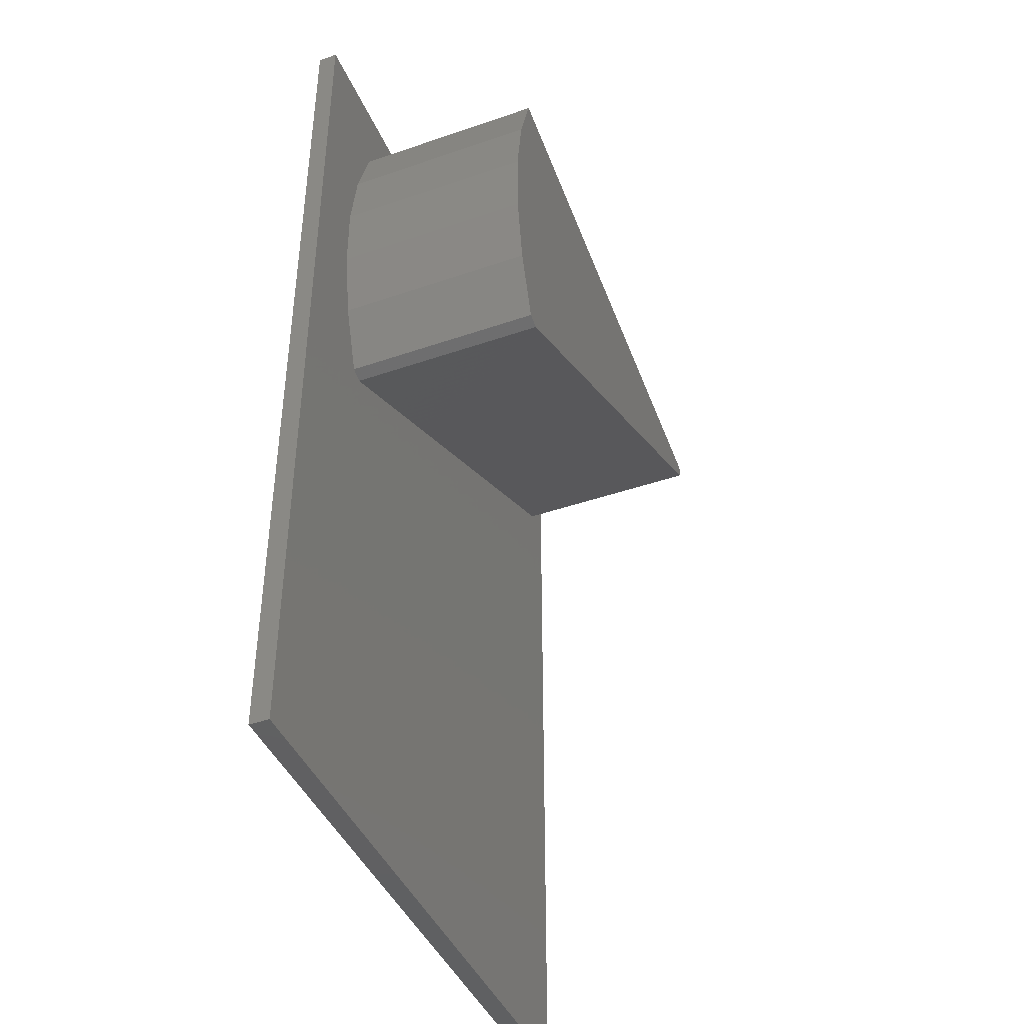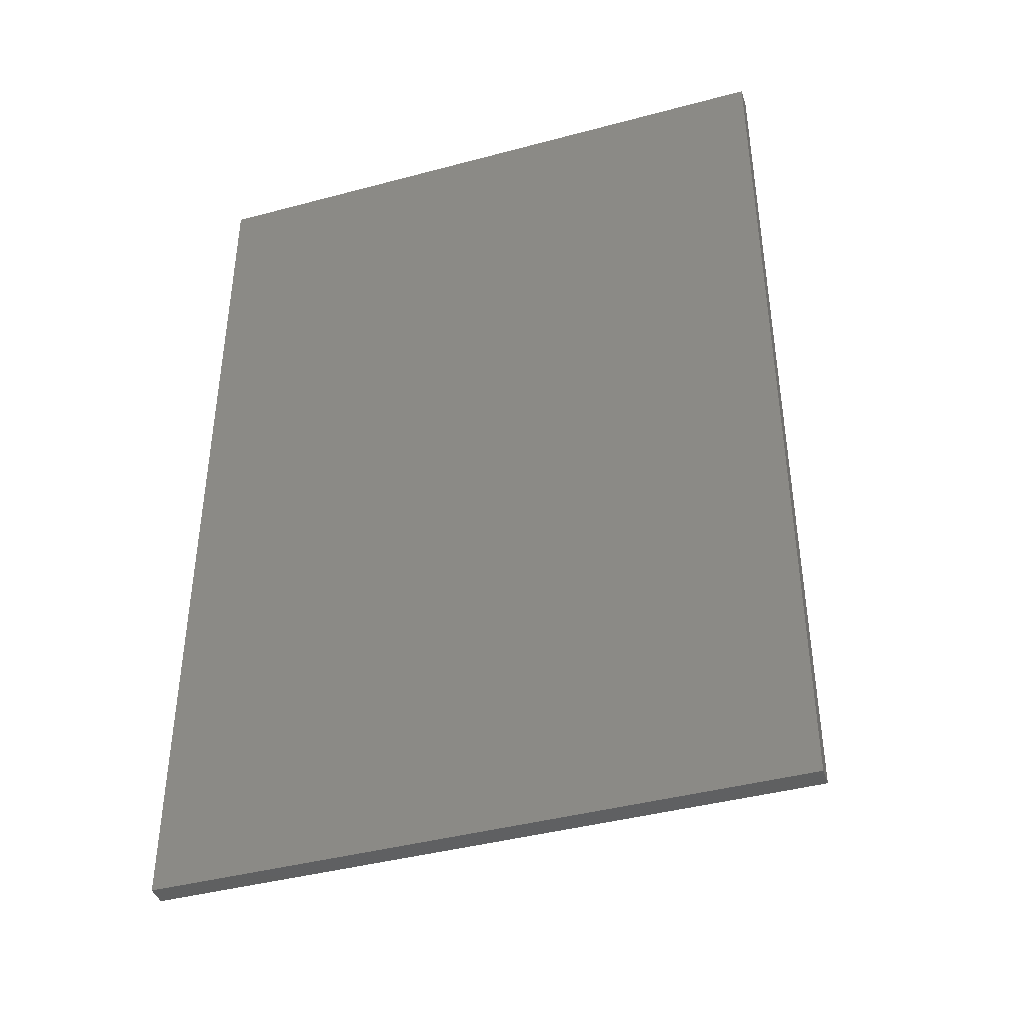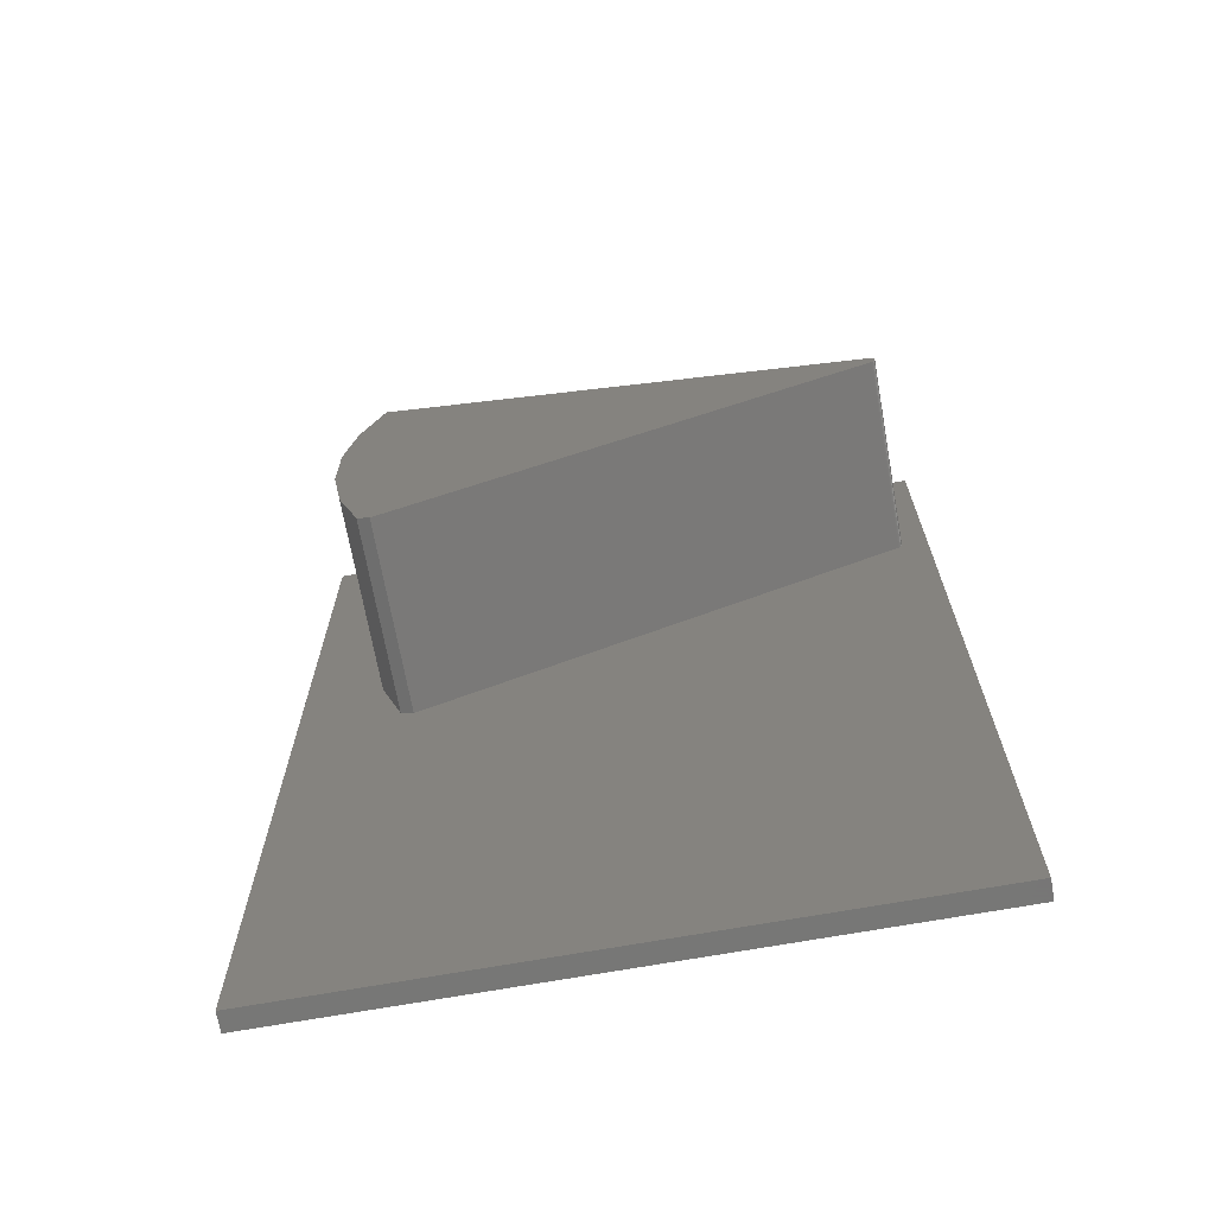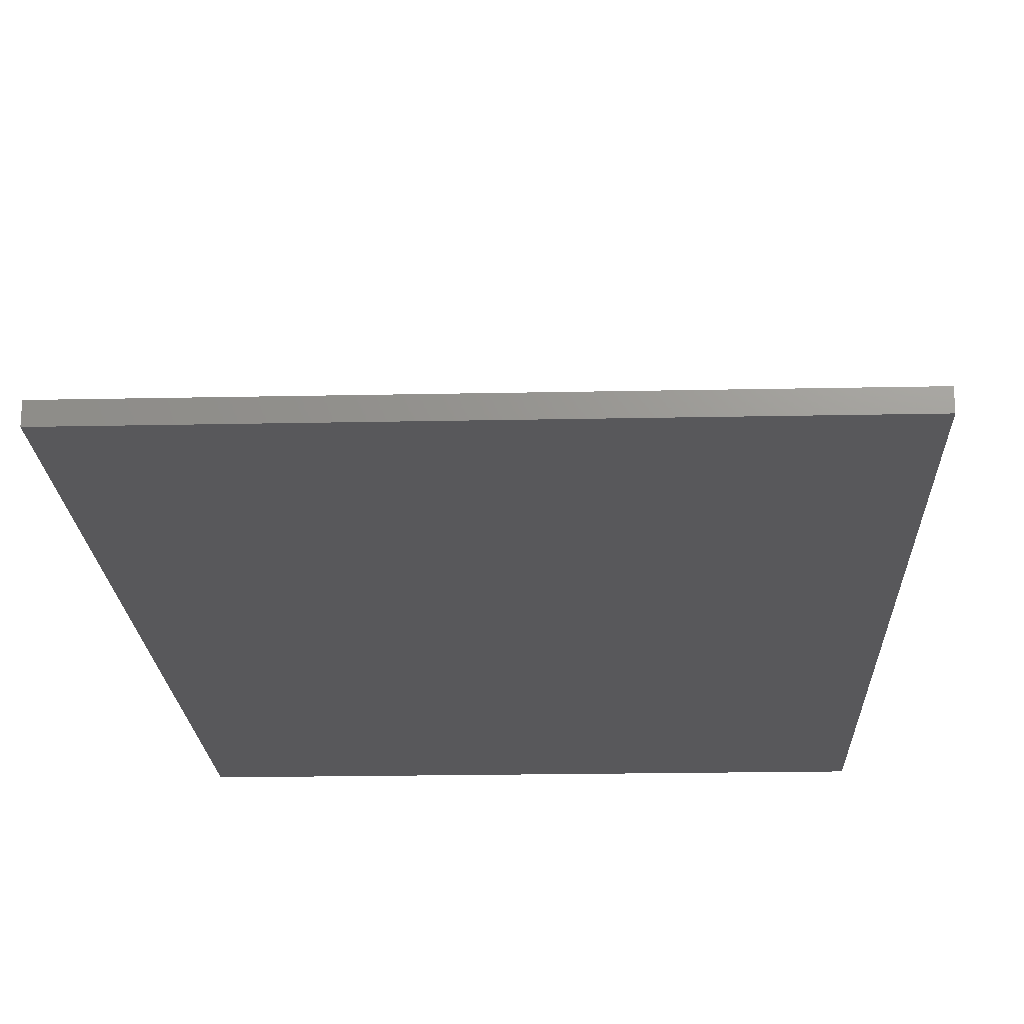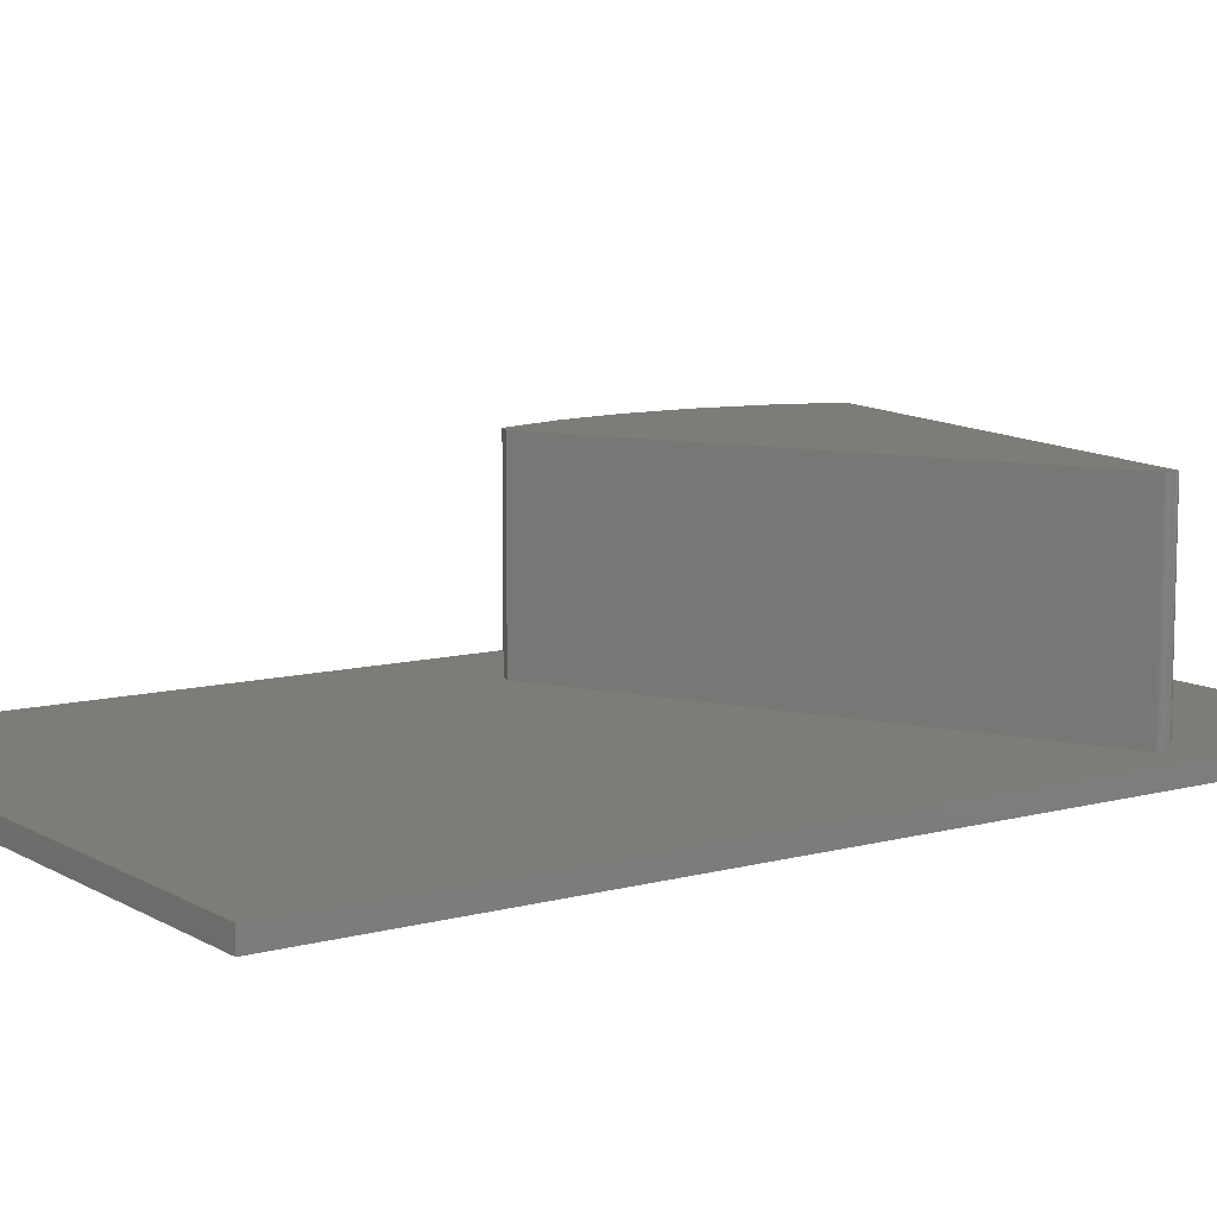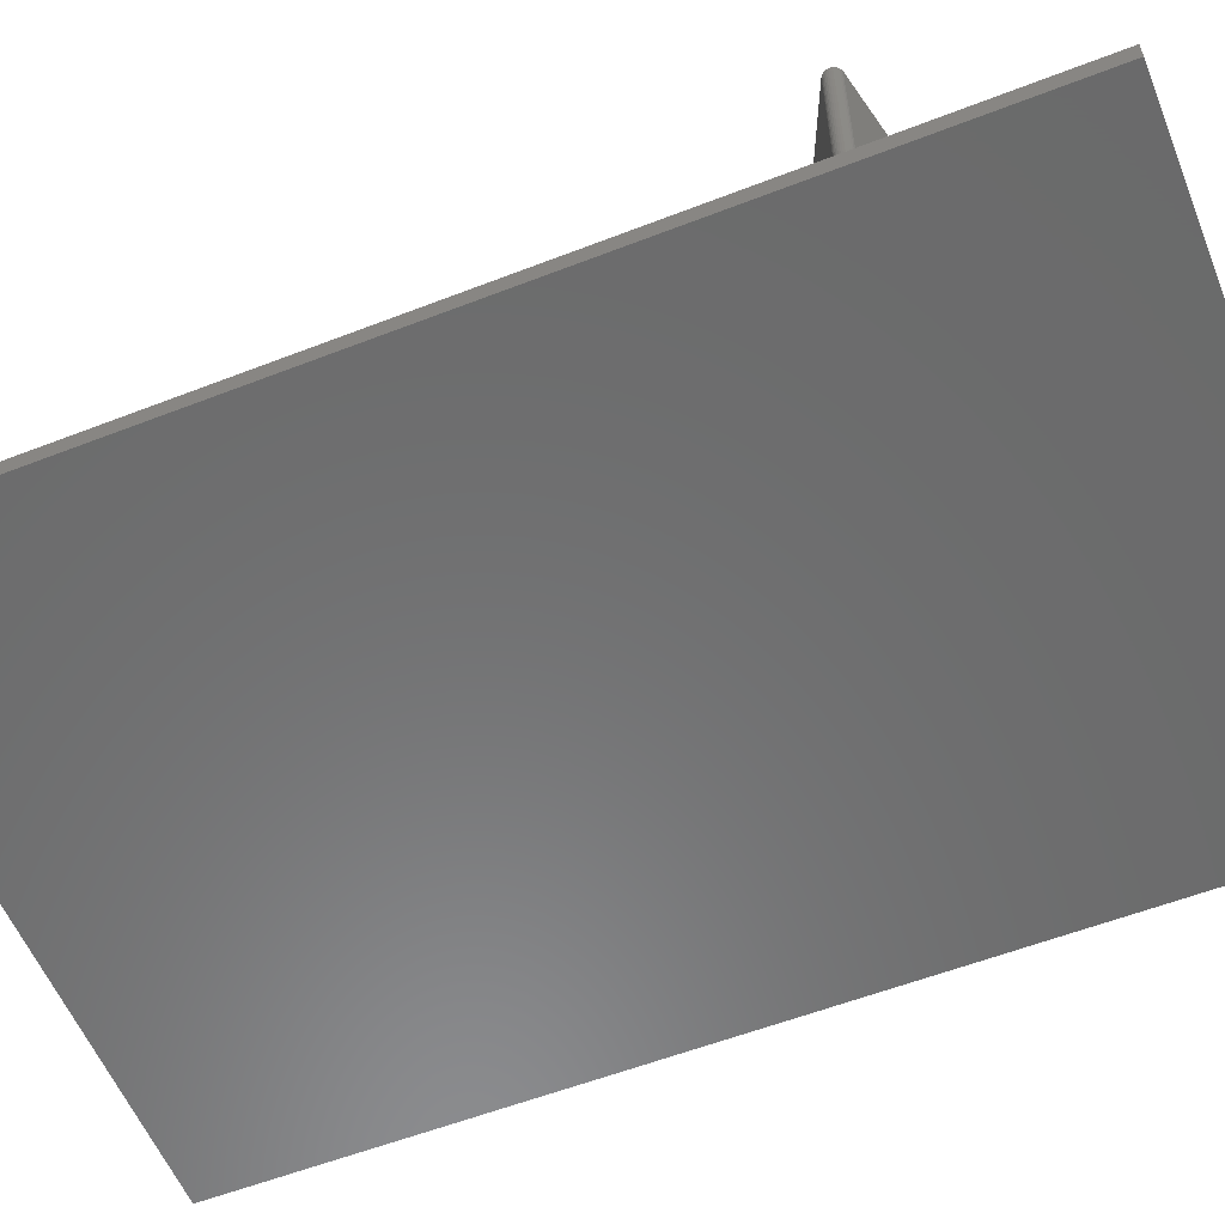
<metadata>
{"format":"stl","ext":"stl","renderer":"f3d","projection":"perspective","resolution":1024,"background":"white","views":[{"elev":-42.9,"azim":-67.7,"up":"+Y"},{"elev":-41.7,"azim":-162.1,"up":"+Y"},{"elev":-69.2,"azim":10.2,"up":"+Y"},{"elev":-20.2,"azim":2.2,"up":"+Z"},{"elev":9.5,"azim":55.0,"up":"+Z"},{"elev":-57.4,"azim":112.0,"up":"+Z"}]}
</metadata>
<code>
# stl→obj: 50 verts, 96 faces
v -0.1896 -0.1159 0.1562
v -0.1985 -0.1714 0.1562
v 0.2224 -0.1632 0.1562
v 0.2235 -0.1626 0.1562
v 0.2246 -0.1619 0.1562
v 0.2254 -0.161 0.1562
v 0.2261 -0.1599 0.1562
v 0.2266 -0.1587 0.1562
v 0.2268 -0.1575 0.1562
v 0.2268 -0.1562 0.1562
v 0.2266 -0.155 0.1562
v 0.2261 -0.1538 0.1562
v 0.2254 -0.1527 0.1562
v 0.2246 -0.1518 0.1562
v 0.2235 -0.1511 0.1562
v 0.2224 -0.1506 0.1562
v -0.1719 -0.0625 0.1562
v -0.1983 -0.2277 0.1562
v -0.189 -0.2831 0.1562
v -0.1709 -0.3364 0.1562
v -0.1607 -0.3403 0.1562
v -0.1607 -0.3403 0
v 0.2224 -0.1632 0
v -0.1709 -0.3364 0
v -0.189 -0.2831 0
v -0.1983 -0.2277 0
v -0.1985 -0.1714 0
v -0.1896 -0.1159 0
v -0.1719 -0.0625 0
v -0.25 -0.75 0
v 0.2474 -0.75 0
v -0.25 0 0
v 0.2224 -0.1506 0
v 0.2474 0 0
v 0.2268 -0.1562 0
v 0.2268 -0.1575 0
v 0.2266 -0.1587 0
v 0.2261 -0.1599 0
v 0.2254 -0.161 0
v 0.2246 -0.1619 0
v 0.2235 -0.1626 0
v 0.2235 -0.1511 0
v 0.2246 -0.1518 0
v 0.2254 -0.1527 0
v 0.2261 -0.1538 0
v 0.2266 -0.155 0
v -0.25 -0.75 -0.01562
v -0.25 0 -0.01562
v 0.2474 -0.75 -0.01562
v 0.2474 0 -0.01562
f 1 2 3
f 1 3 4
f 1 4 5
f 1 5 6
f 1 6 7
f 1 7 8
f 1 8 9
f 1 9 10
f 1 10 11
f 1 11 12
f 1 12 13
f 1 13 14
f 1 14 15
f 1 15 16
f 1 16 17
f 3 2 18
f 3 18 19
f 3 19 20
f 3 20 21
f 21 22 3
f 3 22 23
f 24 20 25
f 25 20 19
f 25 19 26
f 26 19 18
f 26 18 27
f 27 18 2
f 27 2 28
f 28 2 1
f 28 1 29
f 29 1 17
f 30 31 23
f 30 23 22
f 30 22 24
f 30 24 25
f 30 25 26
f 32 30 26
f 32 26 27
f 32 27 28
f 32 28 29
f 32 29 33
f 32 33 34
f 31 35 36
f 31 36 37
f 31 37 38
f 31 38 39
f 31 39 40
f 31 40 41
f 31 41 23
f 34 33 42
f 34 42 43
f 34 43 44
f 34 44 45
f 34 45 46
f 34 46 35
f 34 35 31
f 20 24 21
f 21 24 22
f 16 33 17
f 17 33 29
f 33 16 42
f 42 16 15
f 42 15 43
f 43 15 14
f 43 14 44
f 44 14 13
f 44 13 45
f 45 13 12
f 45 12 46
f 46 12 11
f 46 11 35
f 35 11 10
f 35 10 36
f 36 10 9
f 36 9 37
f 37 9 8
f 37 8 38
f 38 8 7
f 38 7 39
f 39 7 6
f 39 6 40
f 40 6 5
f 40 5 41
f 41 5 4
f 41 4 23
f 23 4 3
f 47 48 49
f 49 48 50
f 48 47 32
f 32 47 30
f 50 48 34
f 34 48 32
f 49 50 31
f 31 50 34
f 47 49 30
f 30 49 31

</code>
